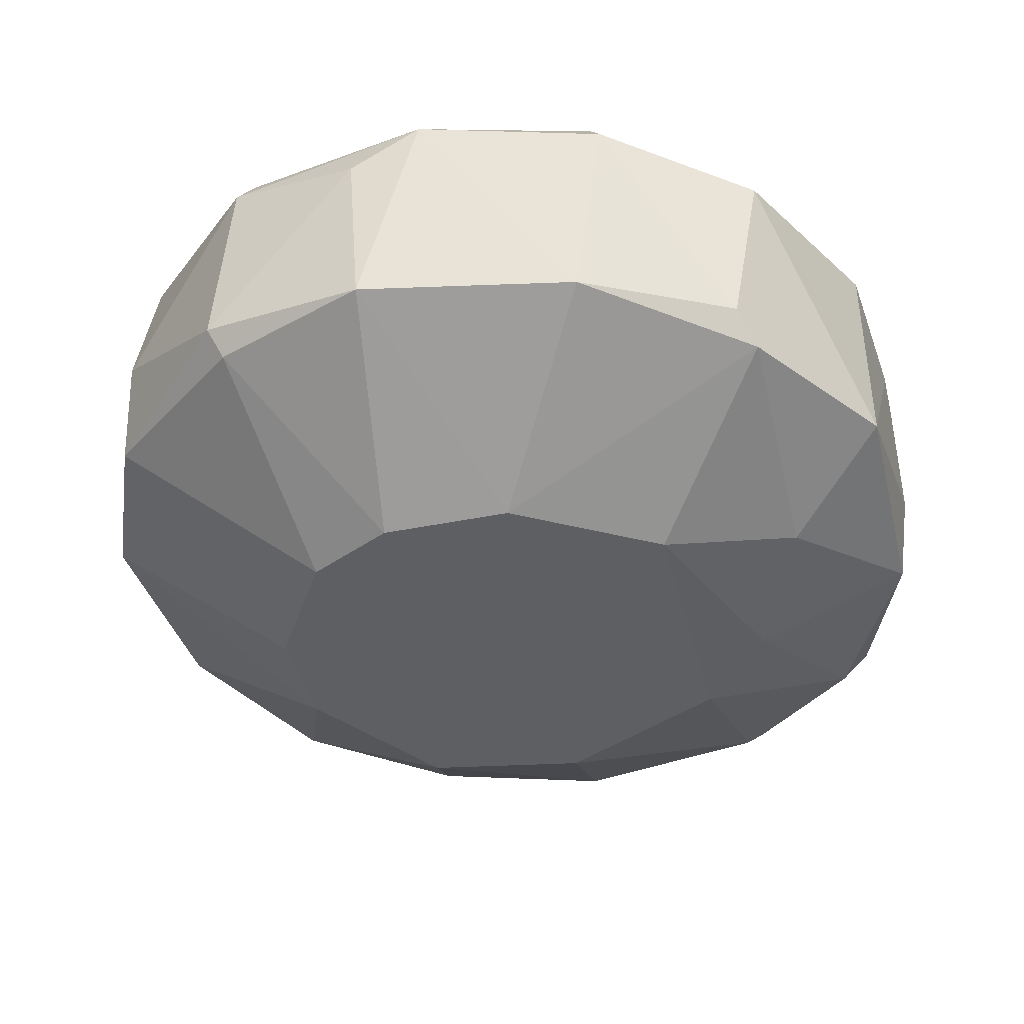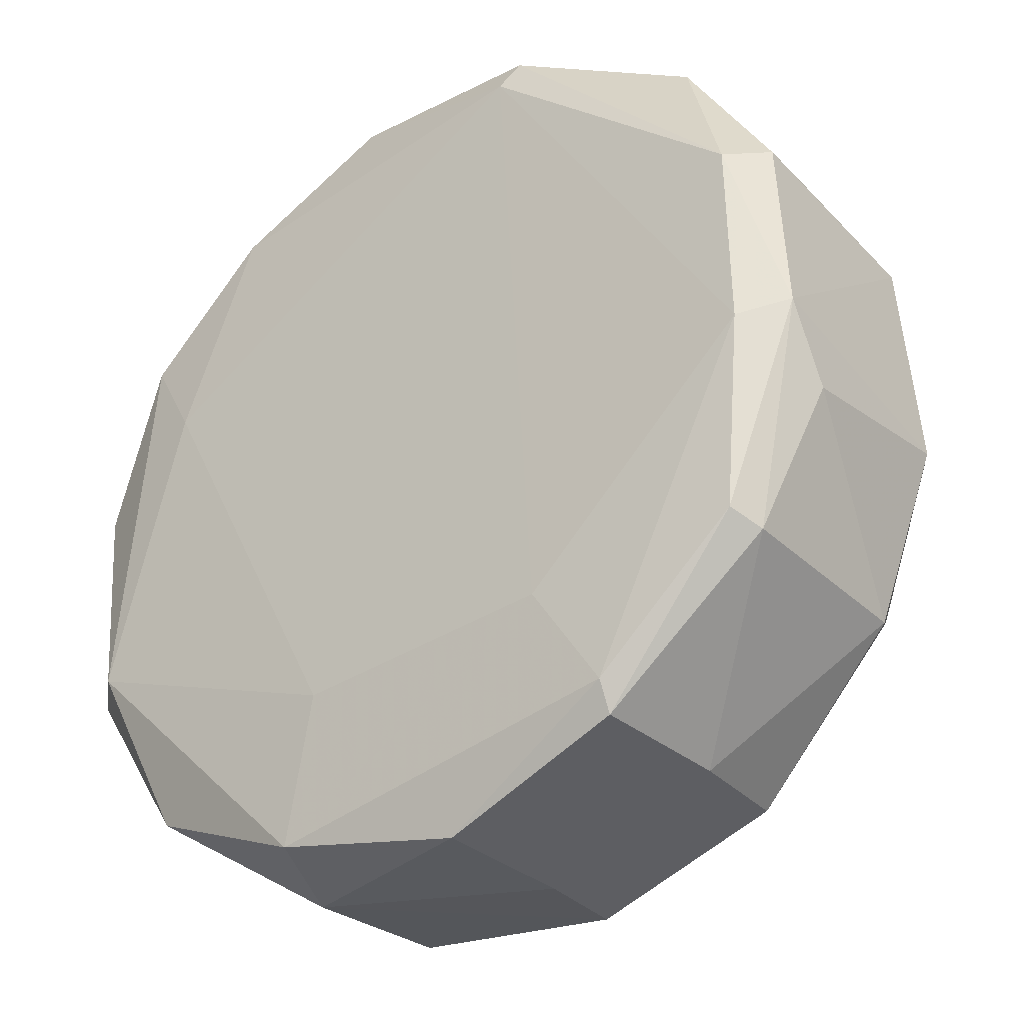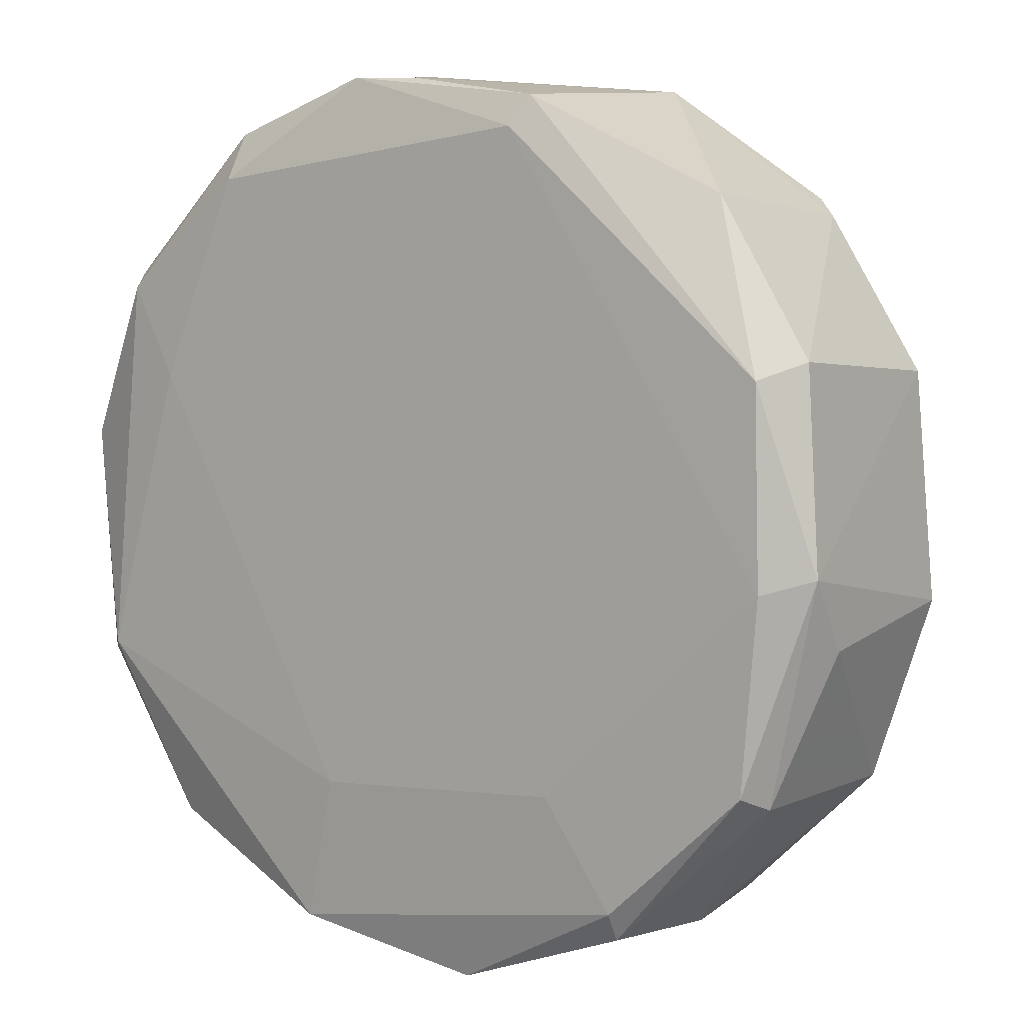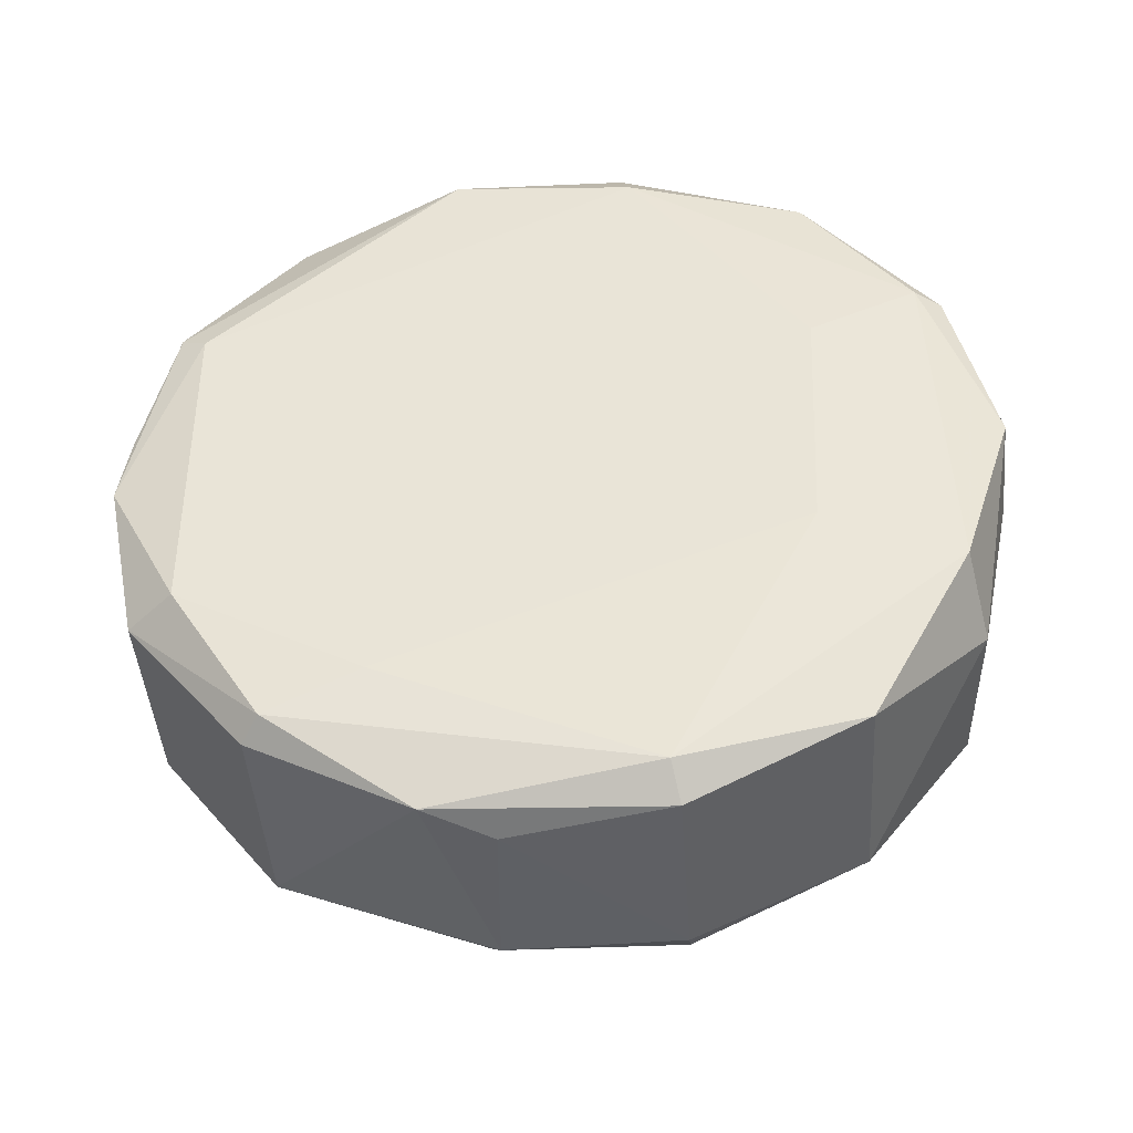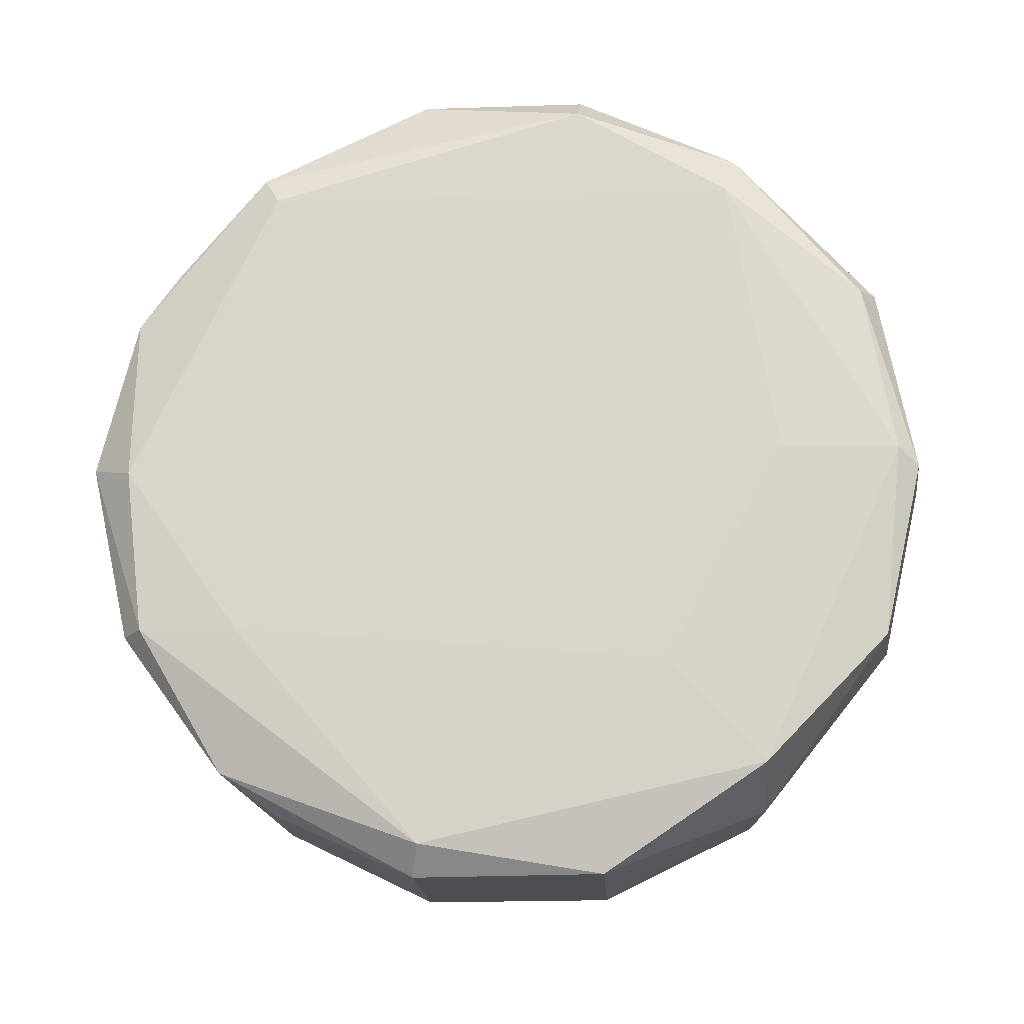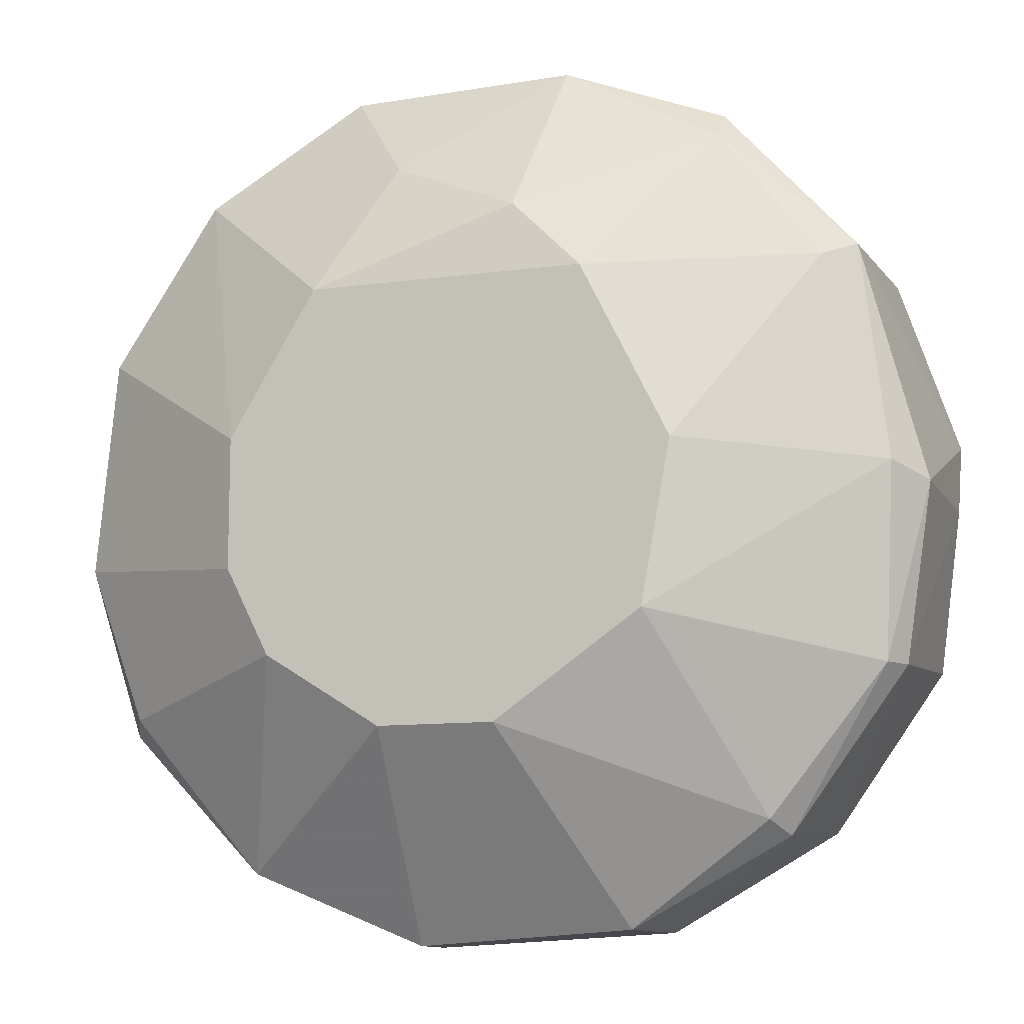
<metadata>
{"format":"obj","ext":"obj","renderer":"f3d","projection":"perspective","resolution":1024,"background":"white","views":[{"elev":-41.2,"azim":103.8,"up":"+Z"},{"elev":-27.6,"azim":38.0,"up":"+Y"},{"elev":10.1,"azim":35.3,"up":"+Y"},{"elev":47.1,"azim":-81.1,"up":"+Z"},{"elev":75.2,"azim":-54.7,"up":"+Z"},{"elev":-10.9,"azim":-161.0,"up":"+Y"}]}
</metadata>
<code>
v 0.004434 0.02403 -0.003582
v 0.004434 -0.01661 -0.006709
v -0.01744 0.02506 0.01934
v 0.01277 -0.01139 -0.006709
v 0.01277 -0.01556 0.02247
v 0.0284 -0.01556 0.004755
v 0.0284 -0.01452 0.01934
v 0.0284 6.9e-05 0.02142
v -0.01015 0.01465 -0.006709
v -0.01015 -0.03015 0.004755
v -0.01015 -0.03015 0.01621
v -0.02682 0.01673 0.01934
v -0.008066 -0.02807 0.02247
v 0.02736 -0.01348 0.02142
v 0.02736 0.01361 0.02038
v 0.02736 -0.01452 0.002673
v 0.0159 0.004232 -0.006709
v 0.0159 -0.005139 -0.006709
v -0.02265 0.01048 0.02038
v 0.02945 0.01256 0.001628
v 0.02945 0.01465 0.01726
v -0.02786 0.01777 0.01726
v -0.02786 -0.01035 0.02142
v -0.02786 0.01673 0.001628
v -0.01431 -0.009314 -0.006709
v -0.02577 0.01569 -0.000454
v 0.006519 -0.0312 0.01205
v -0.03203 0.005265 0.0183
v -0.03203 6.9e-05 0.003713
v -0.03203 6.9e-05 0.01621
v 0.008603 0.03132 0.0183
v 0.02215 0.02507 0.01621
v 0.01903 -0.02598 0.01205
v -0.005981 -0.01765 0.02247
v 0.007564 0.02923 0.01934
v 0.02111 0.02402 0.000588
v -0.003897 -0.01661 -0.006709
v 0.009648 0.03132 0.001628
v 0.009648 0.01465 -0.006709
v 0.02319 0.02298 0.002673
v -0.0289 -0.01244 0.002673
v 0.01799 -0.02285 0.02247
v 0.01799 -0.02598 0.003713
v 0.01799 -0.02494 0.02142
v 0.03153 -0.003061 0.002673
v 0.03153 -0.0041 0.01621
v 0.03153 0.001102 0.01934
v -0.001813 0.03237 0.01726
v -0.02056 -0.02286 0.002673
v -0.00702 0.03132 0.000588
v -0.00702 0.03237 0.00788
v -0.00702 0.03237 0.01726
v -0.01848 0.02715 0.001628
v -0.01848 0.0282 0.01621
v -0.01848 0.02506 -0.000454
v -0.004936 0.01986 -0.005667
v 0.005473 -0.0312 0.004755
v 0.005473 -0.03015 0.02142
v -0.02994 -0.01139 0.01934
v -0.02994 0.001096 0.000588
v -0.02994 -0.01244 0.004755
v -0.0164 0.002141 -0.006709
v -0.0216 -0.02286 0.02038
v -0.0216 -0.0239 0.004755
f 43 33 27
f 25 39 4
f 39 25 9
f 25 4 37
f 37 57 10
f 13 23 63
f 30 29 61
f 64 63 61
f 53 24 54
f 12 3 54
f 46 6 45
f 38 48 31
f 15 32 31
f 32 38 31
f 4 39 17
f 20 45 17
f 39 36 17
f 36 20 17
f 9 25 62
f 32 15 21
f 10 57 11
f 64 10 11
f 63 64 11
f 13 63 11
f 58 13 11
f 29 30 28
f 23 12 28
f 24 29 28
f 29 24 60
f 62 25 60
f 63 23 59
f 30 61 59
f 61 63 59
f 28 30 59
f 23 28 59
f 57 37 2
f 37 4 2
f 43 57 2
f 4 43 2
f 15 31 35
f 46 45 47
f 45 20 47
f 21 15 47
f 20 21 47
f 43 6 33
f 50 38 1
f 36 39 1
f 38 36 1
f 6 46 7
f 14 44 7
f 47 14 7
f 46 47 7
f 44 33 7
f 33 6 7
f 12 54 22
f 54 24 22
f 28 12 22
f 24 28 22
f 61 29 41
f 64 61 41
f 29 60 41
f 60 25 41
f 25 37 49
f 10 64 49
f 37 10 49
f 41 25 49
f 64 41 49
f 23 13 34
f 13 5 34
f 5 35 34
f 48 38 51
f 50 53 51
f 38 50 51
f 53 54 51
f 9 62 26
f 60 24 26
f 62 60 26
f 44 14 42
f 5 13 42
f 58 44 42
f 13 58 42
f 15 35 8
f 35 5 8
f 47 15 8
f 14 47 8
f 42 14 8
f 5 42 8
f 24 53 55
f 53 50 55
f 9 26 55
f 26 24 55
f 39 9 56
f 1 39 56
f 50 1 56
f 55 50 56
f 9 55 56
f 43 4 16
f 6 43 16
f 45 6 16
f 45 16 18
f 4 17 18
f 17 45 18
f 16 4 18
f 38 32 40
f 20 36 40
f 36 38 40
f 32 21 40
f 21 20 40
f 54 3 52
f 31 48 52
f 3 35 52
f 35 31 52
f 48 51 52
f 51 54 52
f 12 23 19
f 3 12 19
f 35 3 19
f 23 34 19
f 34 35 19
f 57 43 27
f 44 58 27
f 11 57 27
f 58 11 27
f 33 44 27

</code>
